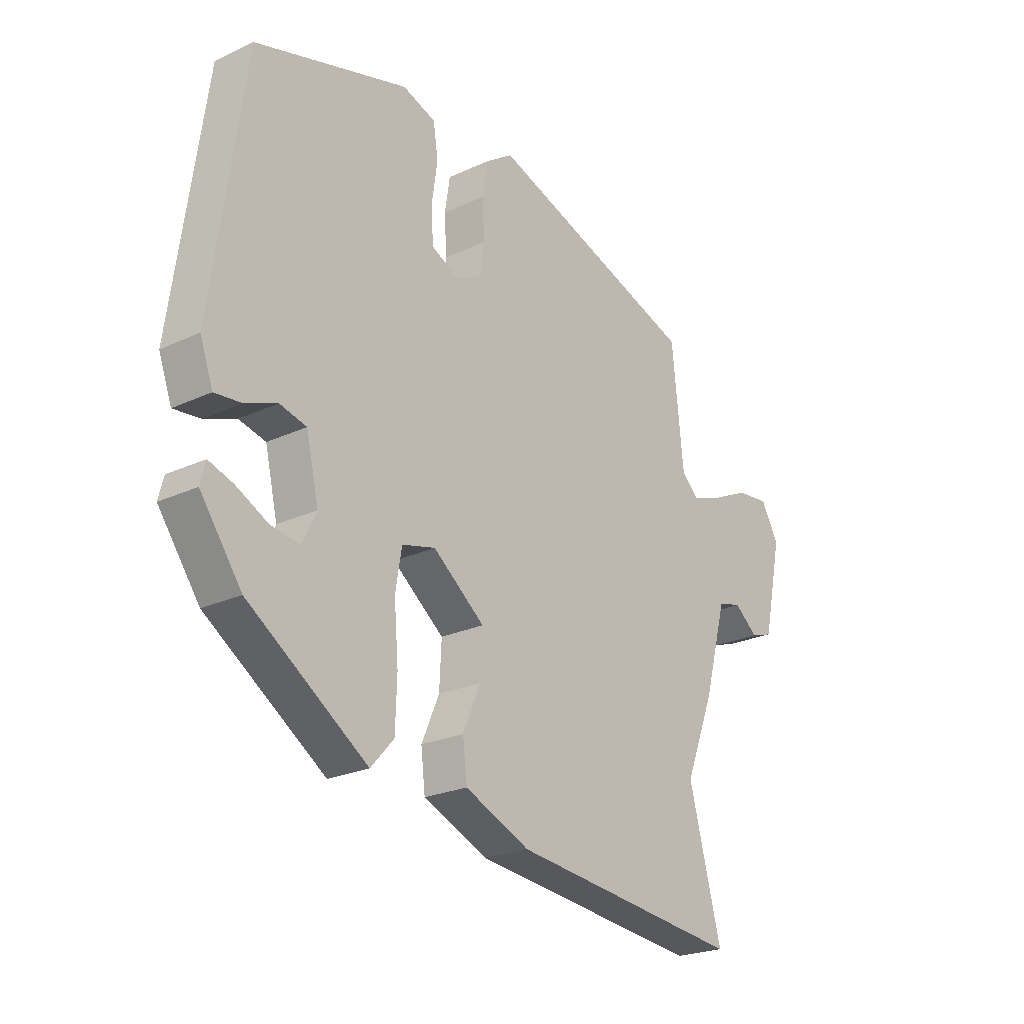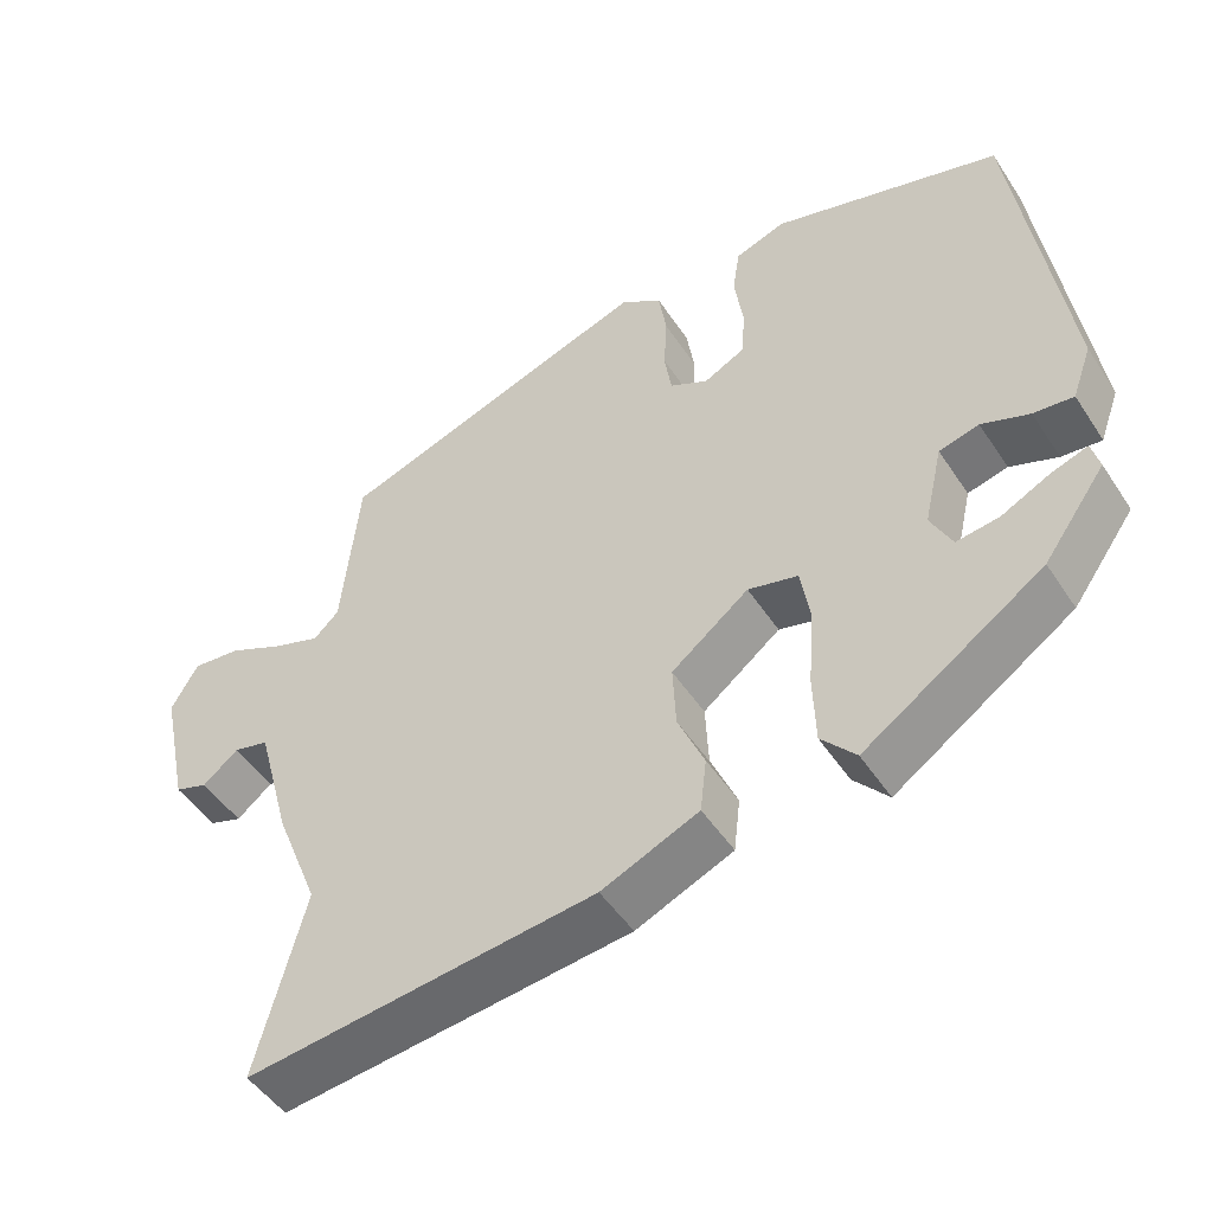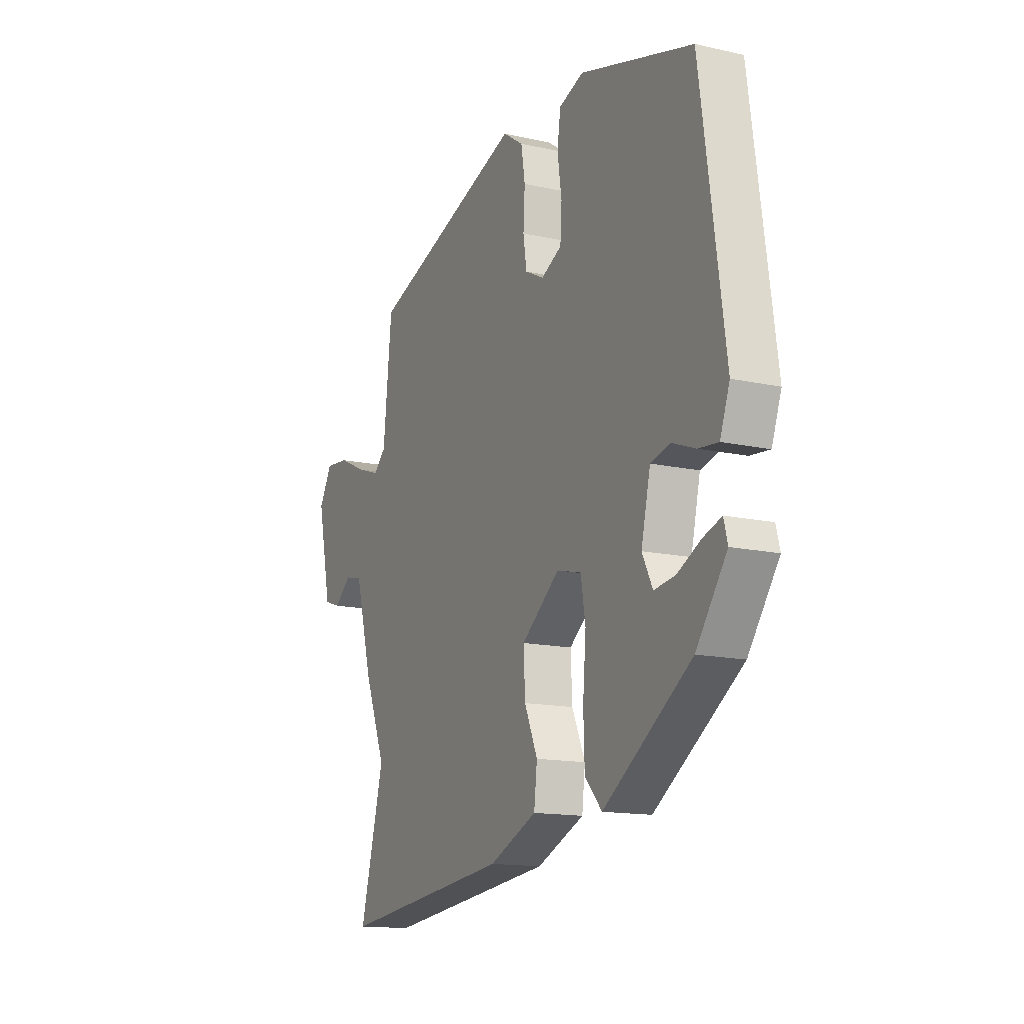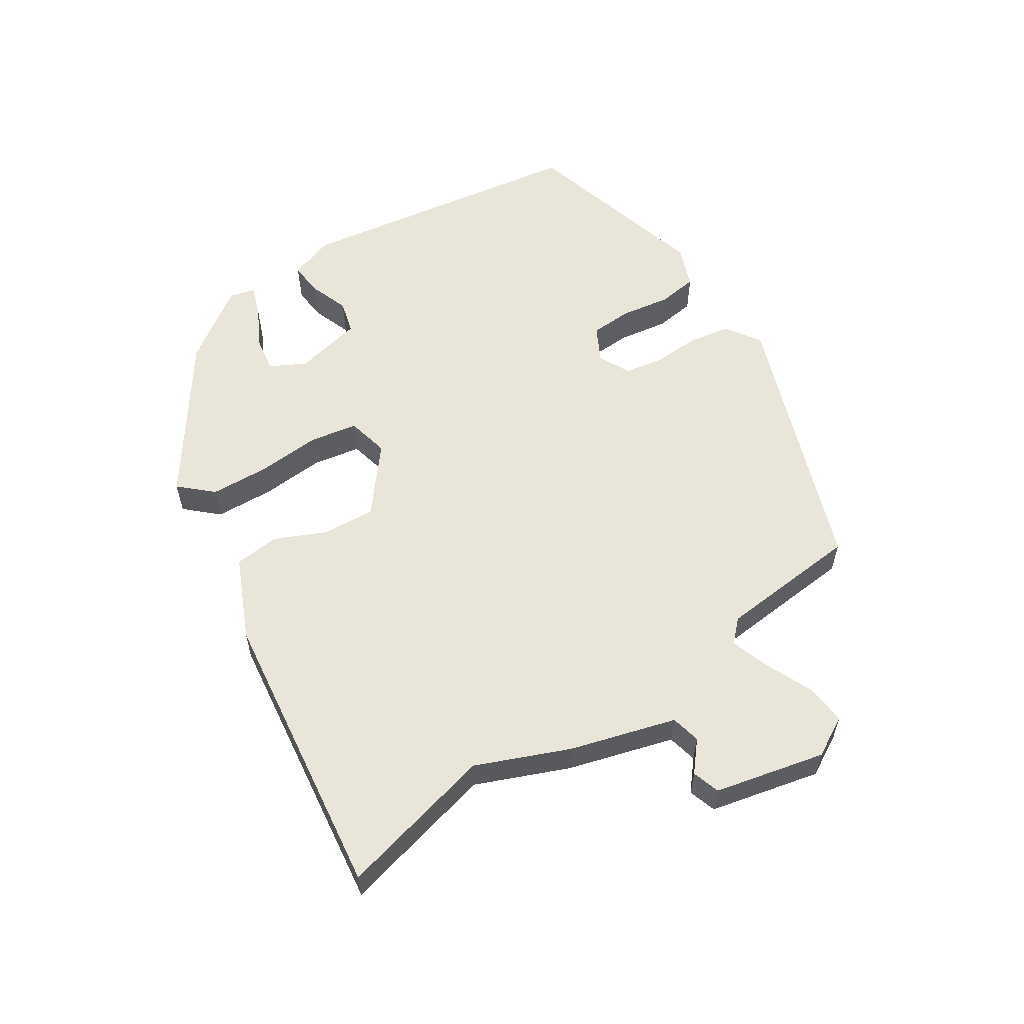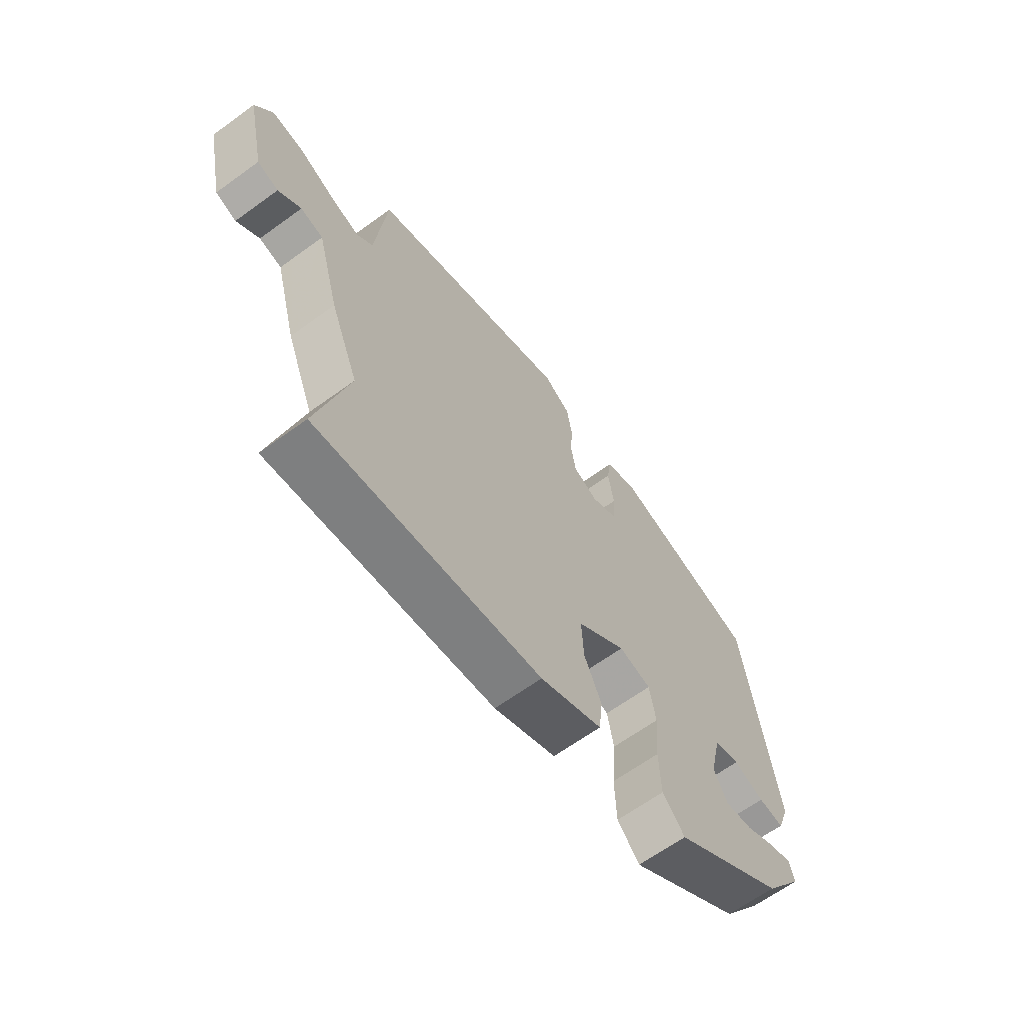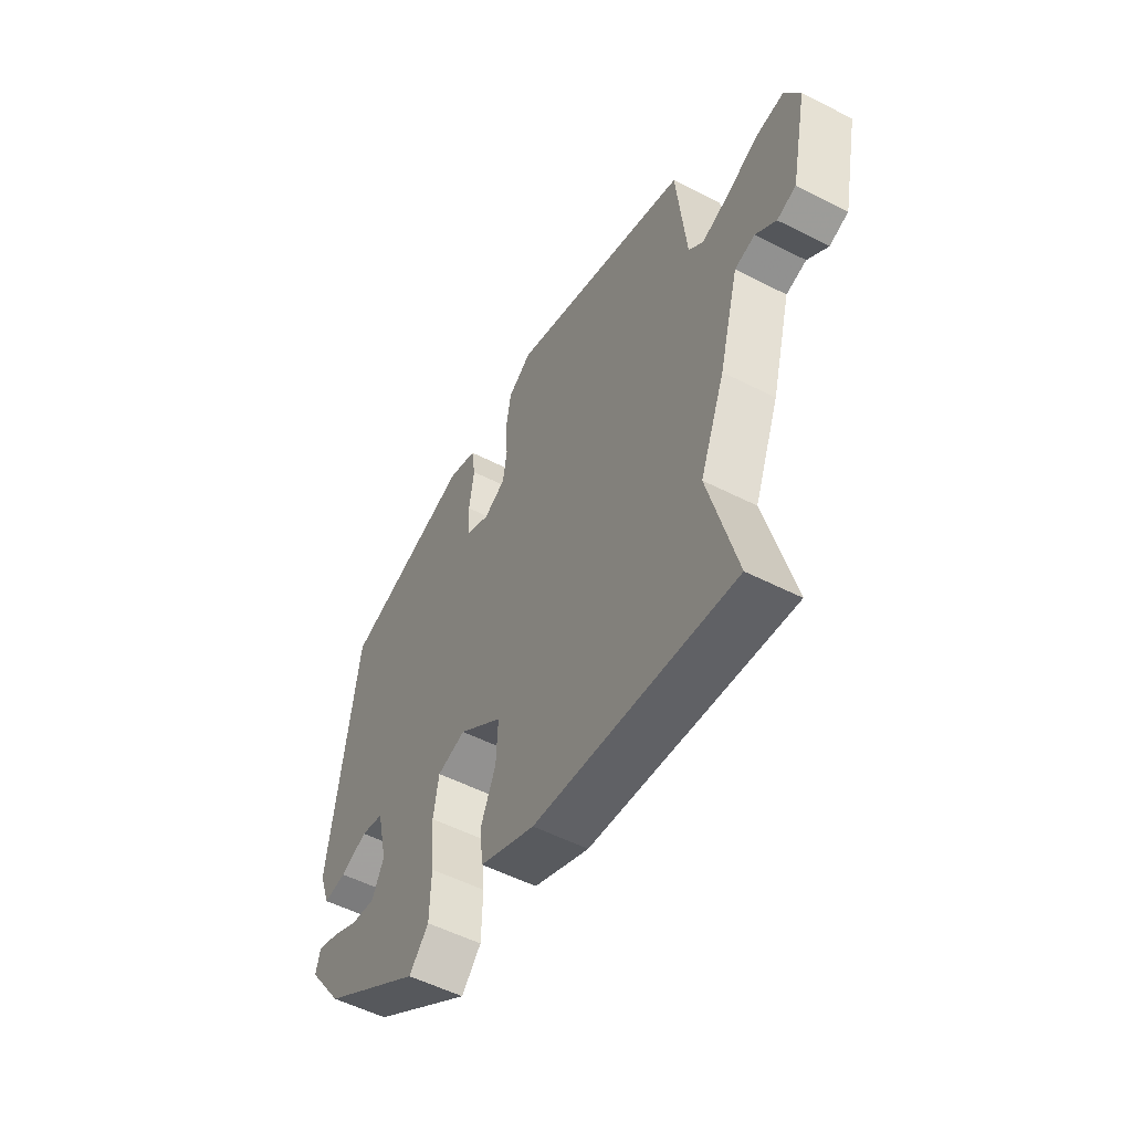
<metadata>
{"format":"obj","ext":"obj","renderer":"f3d","projection":"perspective","resolution":1024,"background":"white","views":[{"elev":-23.3,"azim":128.4,"up":"+Z"},{"elev":-48.8,"azim":31.9,"up":"+Z"},{"elev":-14.4,"azim":63.9,"up":"+Z"},{"elev":57.9,"azim":-122.3,"up":"+Y"},{"elev":-64.7,"azim":-53.8,"up":"+Z"},{"elev":-53.3,"azim":-118.7,"up":"+Z"}]}
</metadata>
<code>
v -0.525 0.07 -0.595
v -0.463 0.07 -0.358
v -0.519 0.07 -0.217
v -0.563 0.07 -0.056
v -0.608 0.07 -0.045
v -0.653 0.07 -0.082
v -0.695 0.07 -0.068
v -0.731 0.07 0.1
v -0.697 0.07 0.16
v -0.635 0.07 0.154
v -0.564 0.07 0.121
v -0.503 0.07 0.1
v -0.471 0.07 0.131
v -0.449 0.07 0.347
v -0.043 0.07 0.488
v 0.01 0.07 0.452
v 0.02 0.07 0.388
v 0.016 0.07 0.316
v 0.025 0.07 0.257
v 0.074 0.07 0.232
v 0.127 0.07 0.259
v 0.131 0.07 0.323
v 0.12 0.07 0.399
v 0.129 0.07 0.46
v 0.193 0.07 0.483
v 0.486 0.07 0.398
v 0.548 0.07 -0.047
v 0.523 0.07 -0.116
v 0.472 0.07 -0.111
v 0.411 0.07 -0.088
v 0.36 0.07 -0.101
v 0.336 0.07 -0.205
v 0.363 0.07 -0.259
v 0.418 0.07 -0.251
v 0.479 0.07 -0.22
v 0.526 0.07 -0.204
v 0.536 0.07 -0.243
v 0.457 0.07 -0.353
v 0.229 0.07 -0.508
v 0.185 0.07 -0.459
v 0.182 0.07 -0.37
v 0.19 0.07 -0.272
v 0.178 0.07 -0.199
v 0.114 0.07 -0.183
v 0.015 0.07 -0.261
v 0.019 0.07 -0.342
v 0.053 0.07 -0.42
v 0.045 0.07 -0.489
v -0.079 0.07 -0.543
v -0.525 0 -0.595
v -0.463 0 -0.358
v -0.519 0 -0.217
v -0.563 0 -0.056
v -0.608 0 -0.045
v -0.653 0 -0.082
v -0.695 0 -0.068
v -0.731 0 0.1
v -0.697 0 0.16
v -0.635 0 0.154
v -0.564 0 0.121
v -0.503 0 0.1
v -0.471 0 0.131
v -0.449 0 0.347
v -0.043 0 0.488
v 0.01 0 0.452
v 0.02 0 0.388
v 0.016 0 0.316
v 0.025 0 0.257
v 0.074 0 0.232
v 0.127 0 0.259
v 0.131 0 0.323
v 0.12 0 0.399
v 0.129 0 0.46
v 0.193 0 0.483
v 0.486 0 0.398
v 0.548 0 -0.047
v 0.523 0 -0.116
v 0.472 0 -0.111
v 0.411 0 -0.088
v 0.36 0 -0.101
v 0.336 0 -0.205
v 0.363 0 -0.259
v 0.418 0 -0.251
v 0.479 0 -0.22
v 0.526 0 -0.204
v 0.536 0 -0.243
v 0.457 0 -0.353
v 0.229 0 -0.508
v 0.185 0 -0.459
v 0.182 0 -0.37
v 0.19 0 -0.272
v 0.178 0 -0.199
v 0.114 0 -0.183
v 0.015 0 -0.261
v 0.019 0 -0.342
v 0.053 0 -0.42
v 0.045 0 -0.489
v -0.079 0 -0.543
f 46 47 48 49
f 45 46 49 1
f 44 45 1 2
f 39 40 41 42
f 39 42 43
f 38 39 43
f 34 35 36 37
f 33 34 37 38
f 27 28 29 30
f 27 30 31
f 26 27 31
f 25 26 31
f 22 23 24 25
f 21 22 25 31
f 20 21 31 32
f 15 16 17 18
f 13 14 15 18
f 12 13 18 19
f 8 9 10 11
f 8 11 12
f 5 6 7 8
f 4 5 8 12
f 44 2 3 4
f 44 4 12 19
f 33 38 43
f 20 32 33 43
f 19 20 43 44
f 98 97 96 95
f 50 98 95 94
f 51 50 94 93
f 91 90 89 88
f 92 91 88
f 92 88 87
f 86 85 84 83
f 87 86 83 82
f 79 78 77 76
f 80 79 76
f 80 76 75
f 80 75 74
f 74 73 72 71
f 80 74 71 70
f 81 80 70 69
f 67 66 65 64
f 67 64 63 62
f 68 67 62 61
f 60 59 58 57
f 61 60 57
f 57 56 55 54
f 61 57 54 53
f 53 52 51 93
f 68 61 53 93
f 92 87 82
f 92 82 81 69
f 93 92 69 68
f 1 50 51 2
f 2 51 52 3
f 3 52 53 4
f 4 53 54 5
f 5 54 55 6
f 6 55 56 7
f 7 56 57 8
f 8 57 58 9
f 9 58 59 10
f 10 59 60 11
f 11 60 61 12
f 12 61 62 13
f 13 62 63 14
f 14 63 64 15
f 15 64 65 16
f 16 65 66 17
f 17 66 67 18
f 18 67 68 19
f 19 68 69 20
f 20 69 70 21
f 21 70 71 22
f 22 71 72 23
f 23 72 73 24
f 24 73 74 25
f 25 74 75 26
f 26 75 76 27
f 27 76 77 28
f 28 77 78 29
f 29 78 79 30
f 30 79 80 31
f 31 80 81 32
f 32 81 82 33
f 33 82 83 34
f 34 83 84 35
f 35 84 85 36
f 36 85 86 37
f 37 86 87 38
f 38 87 88 39
f 39 88 89 40
f 40 89 90 41
f 41 90 91 42
f 42 91 92 43
f 43 92 93 44
f 44 93 94 45
f 45 94 95 46
f 46 95 96 47
f 47 96 97 48
f 48 97 98 49
f 49 98 50 1

</code>
